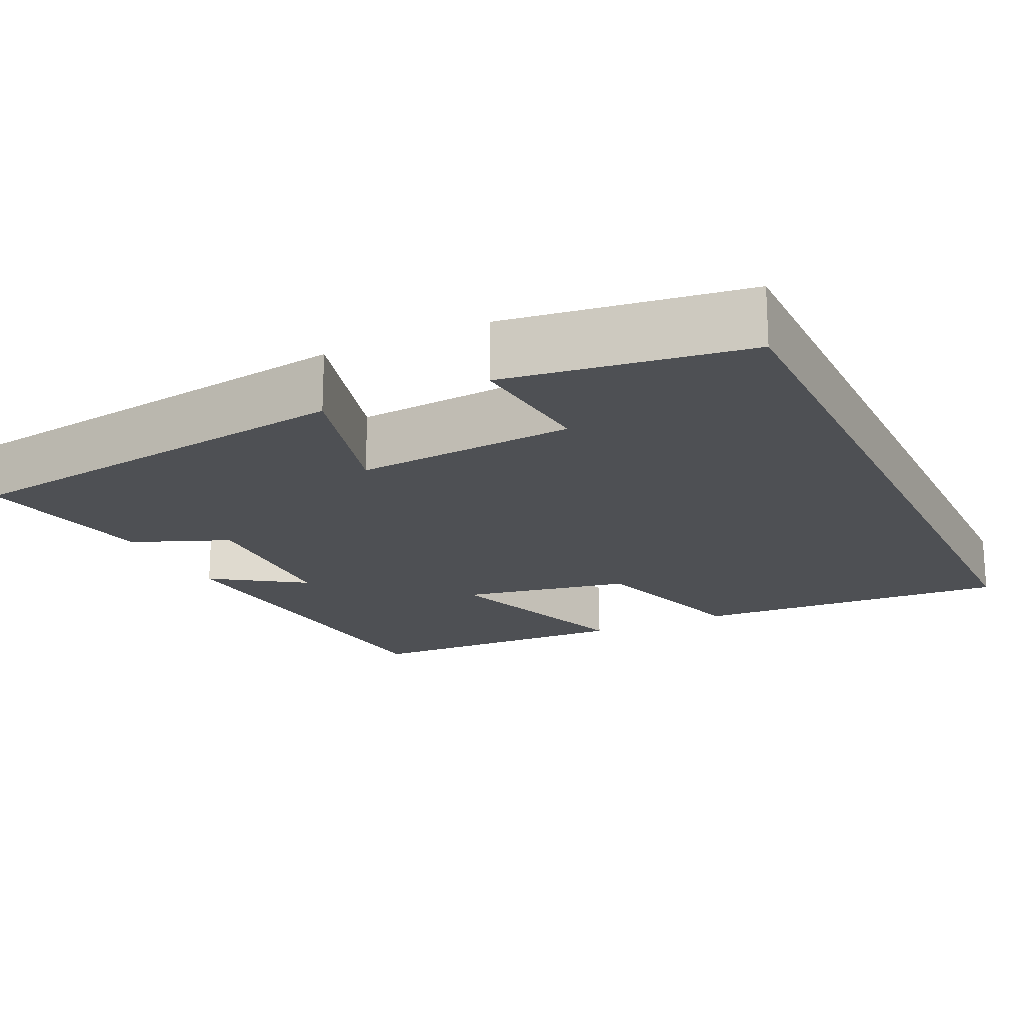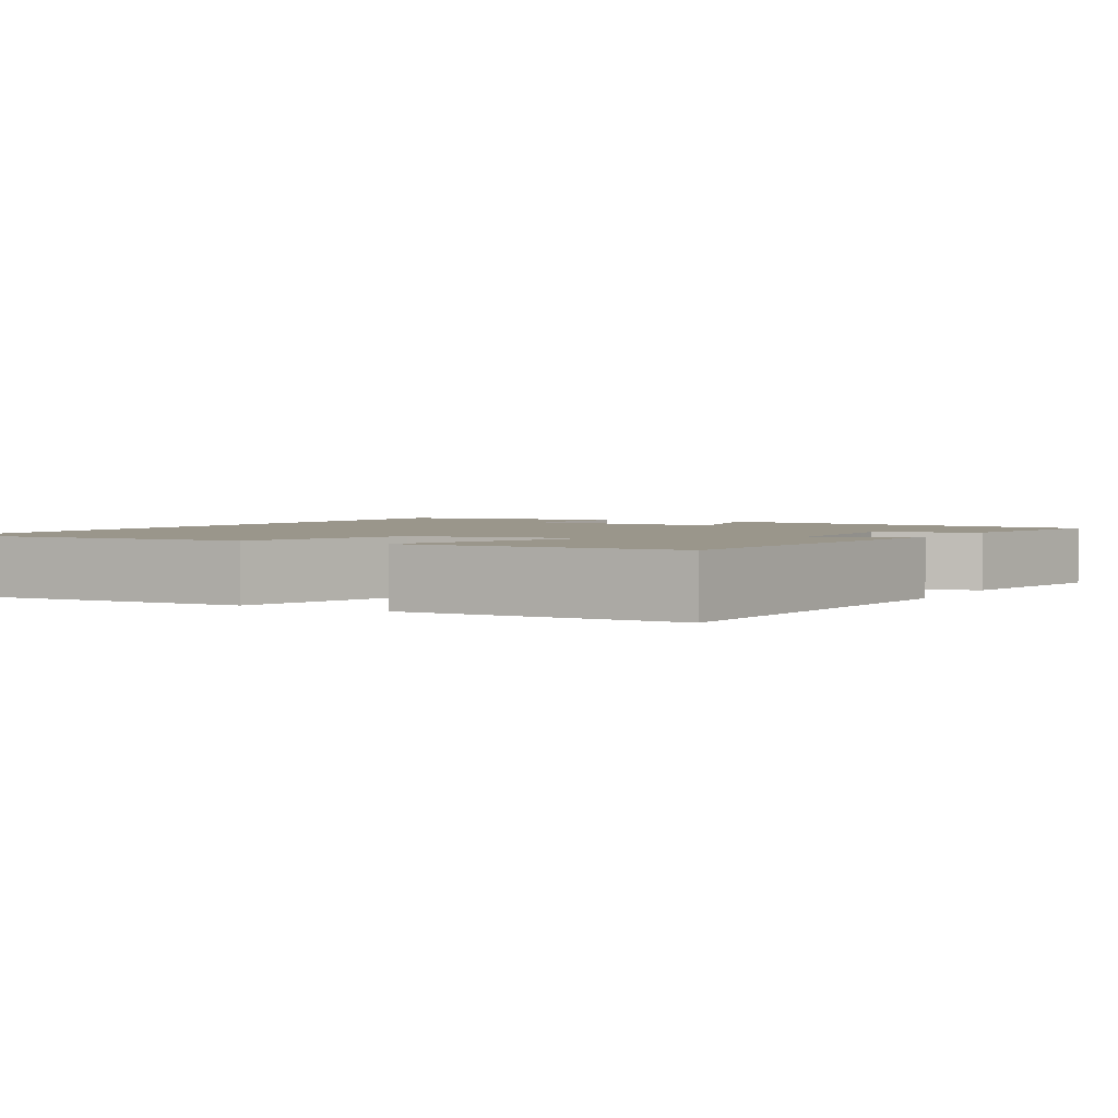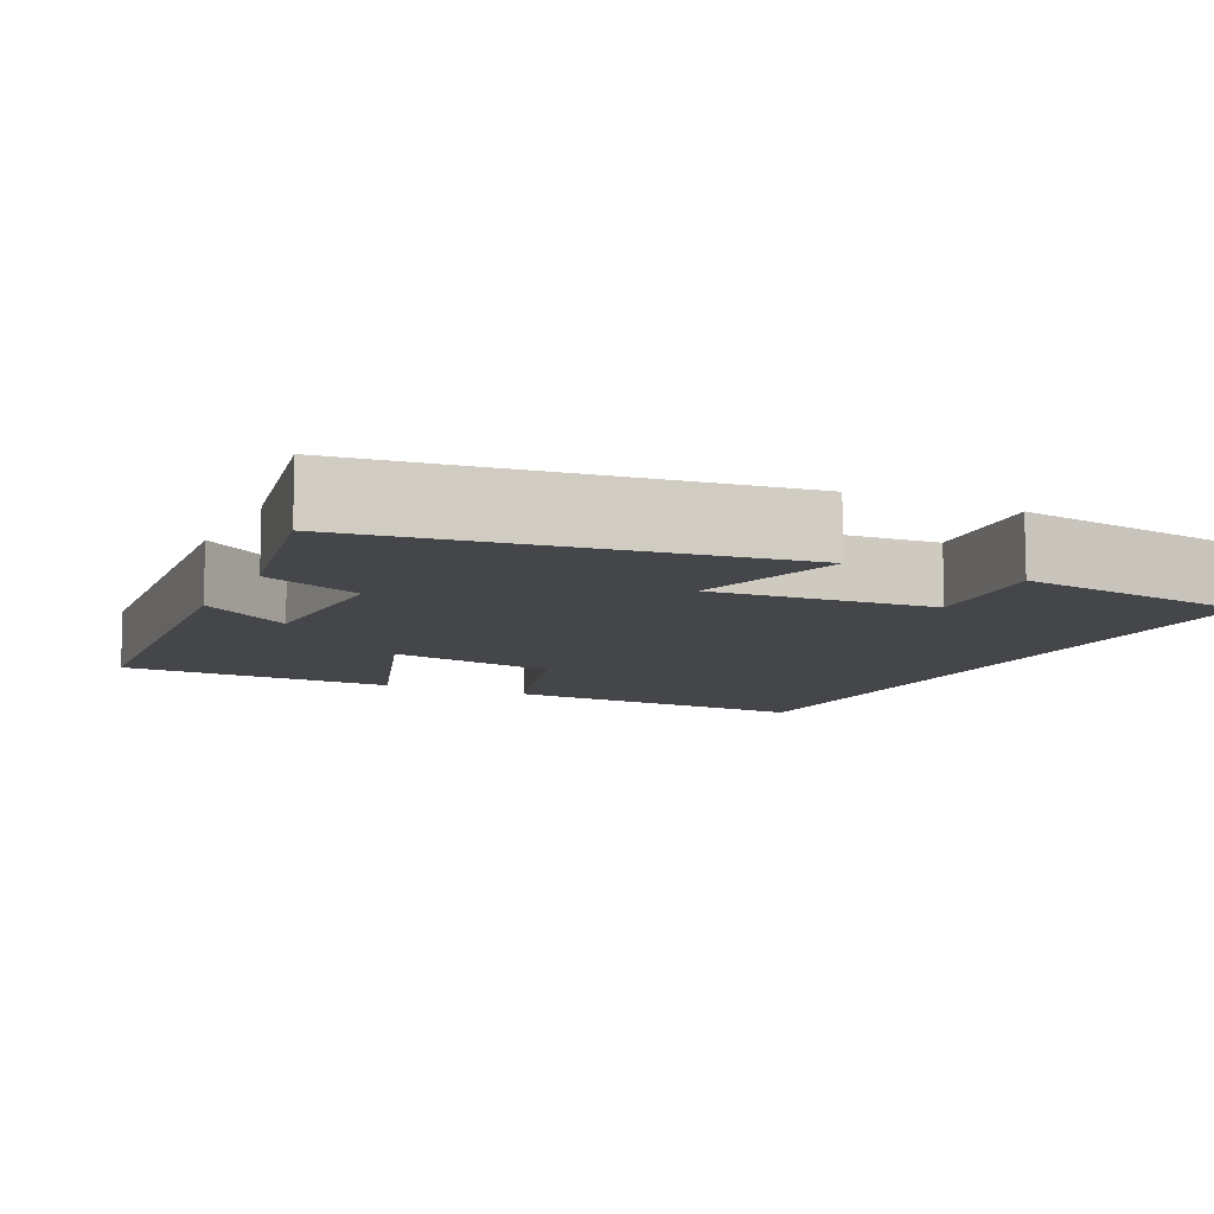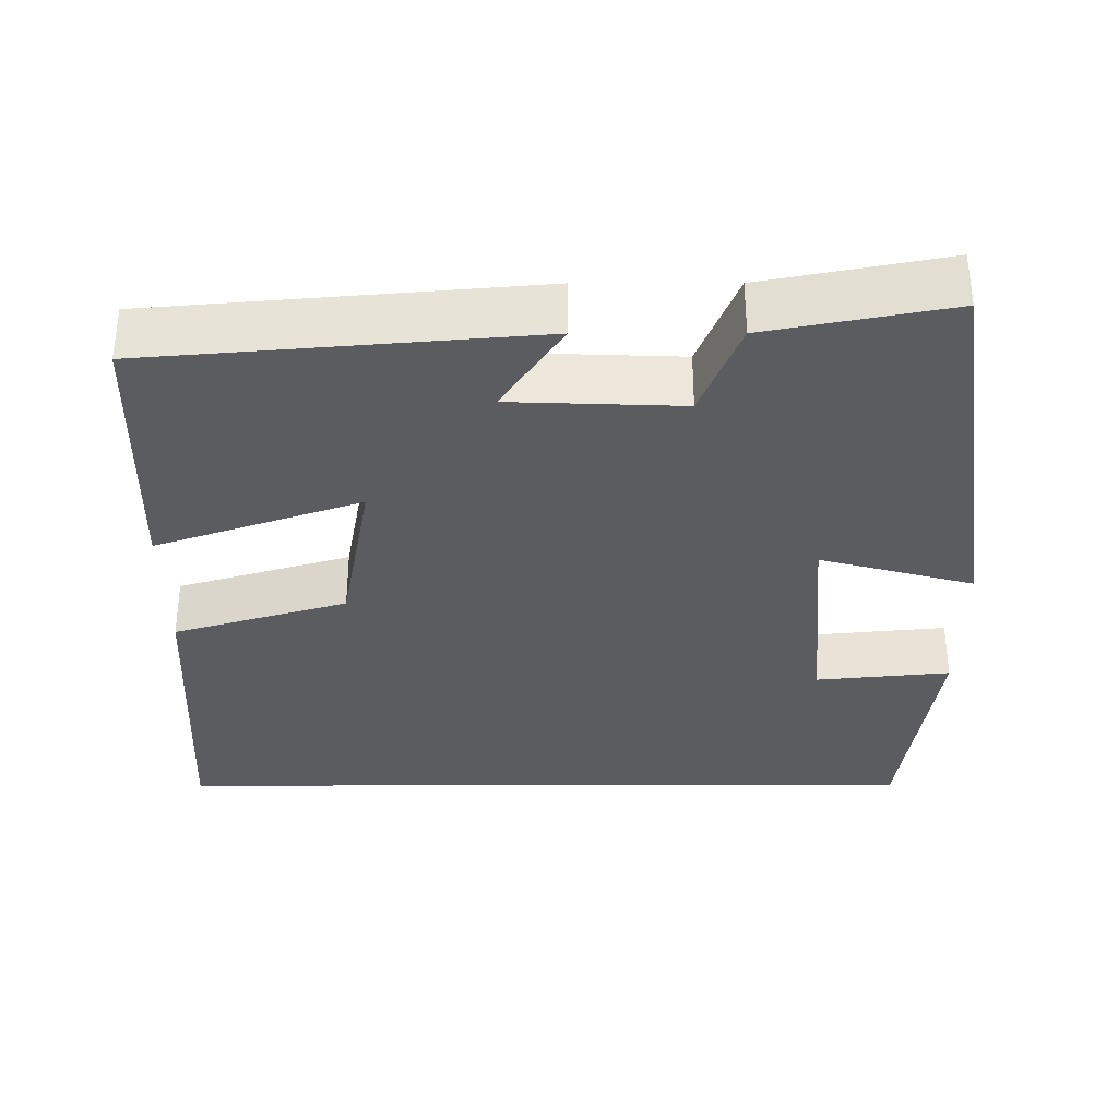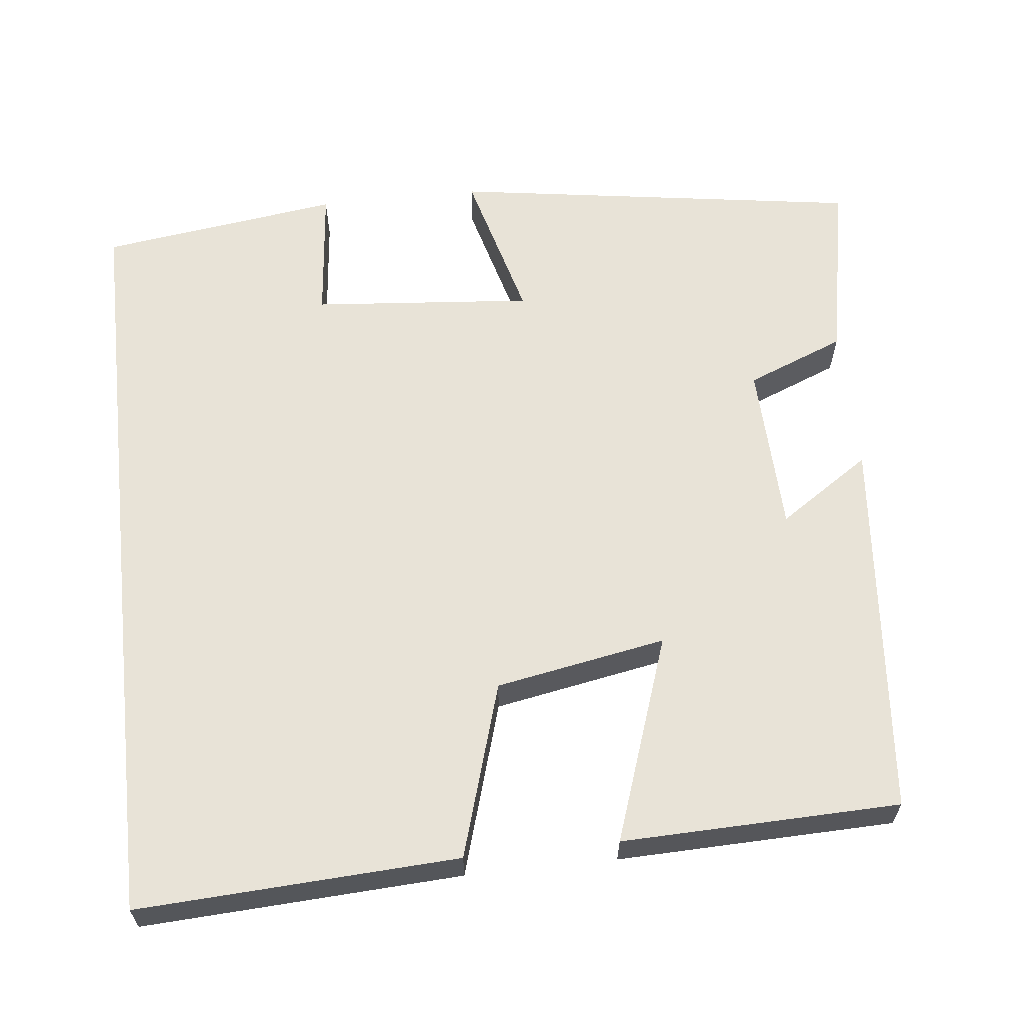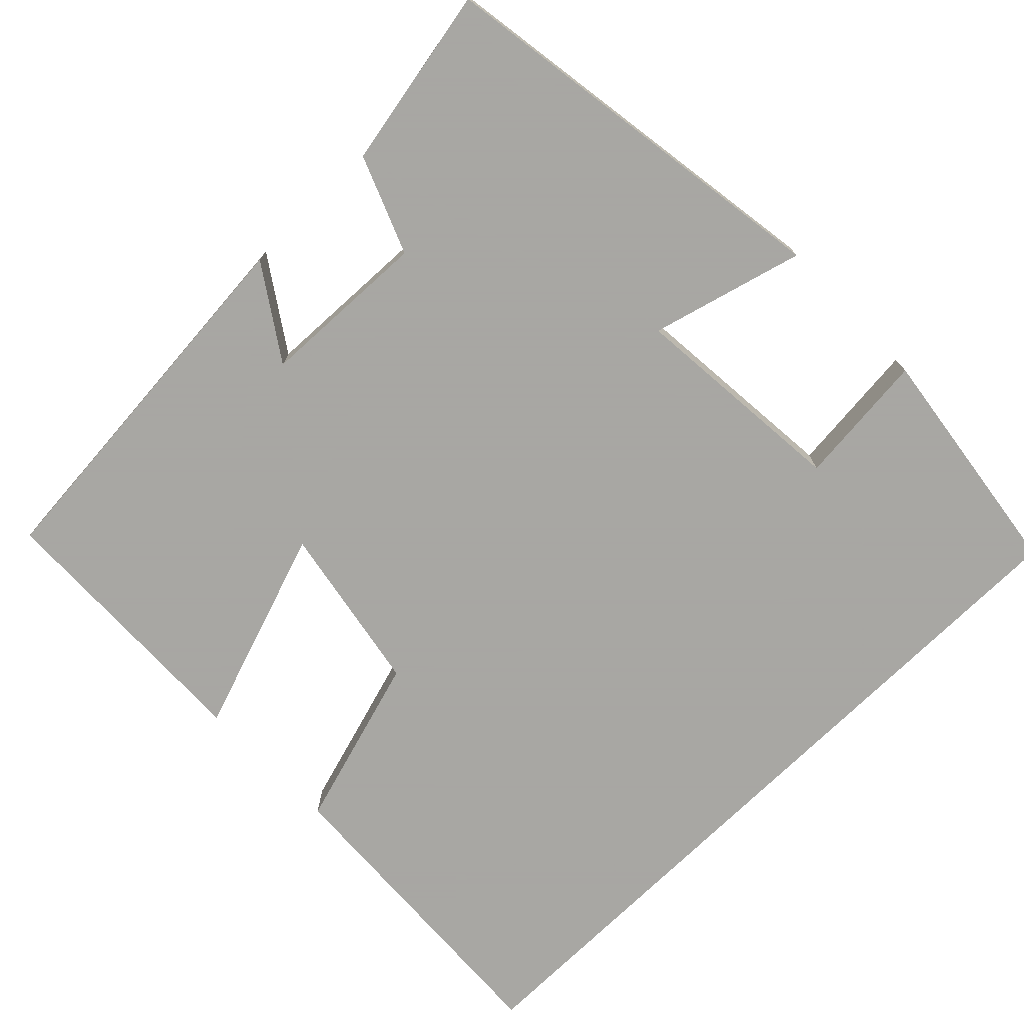
<metadata>
{"format":"obj","ext":"obj","renderer":"f3d","projection":"perspective","resolution":1024,"background":"white","views":[{"elev":-18.7,"azim":115.4,"up":"+Y"},{"elev":2.4,"azim":-59.7,"up":"+Y"},{"elev":-9.6,"azim":64.1,"up":"+Y"},{"elev":-34.1,"azim":0.1,"up":"+Y"},{"elev":62.3,"azim":-96.2,"up":"+Y"},{"elev":-74.4,"azim":44.3,"up":"+Y"}]}
</metadata>
<code>
v -0.49 0.07 0.458
v -0.001 0.07 0.5
v -0.079 0.07 0.383
v 0.139 0.07 0.375
v 0.189 0.07 0.5
v 0.422 0.07 0.545
v 0.5 0.07 0.019
v 0.304 0.07 0.072
v 0.328 0.07 -0.21
v 0.5 0.07 -0.193
v 0.458 0.07 -0.5
v -0.522 0.07 -0.5
v -0.5 0.07 -0.091
v -0.277 0.07 -0.024
v -0.237 0.07 0.194
v -0.5 0.07 0.103
v -0.49 0 0.458
v -0.001 0 0.5
v -0.079 0 0.383
v 0.139 0 0.375
v 0.189 0 0.5
v 0.422 0 0.545
v 0.5 0 0.019
v 0.304 0 0.072
v 0.328 0 -0.21
v 0.5 0 -0.193
v 0.458 0 -0.5
v -0.522 0 -0.5
v -0.5 0 -0.091
v -0.277 0 -0.024
v -0.237 0 0.194
v -0.5 0 0.103
f 15 16 1 2
f 11 12 13 14
f 9 10 11
f 9 11 14 15
f 5 6 7 8
f 4 5 8 9
f 3 4 9 15
f 2 3 15
f 18 17 32 31
f 30 29 28 27
f 27 26 25
f 31 30 27 25
f 24 23 22 21
f 25 24 21 20
f 31 25 20 19
f 31 19 18
f 1 17 18 2
f 2 18 19 3
f 3 19 20 4
f 4 20 21 5
f 5 21 22 6
f 6 22 23 7
f 7 23 24 8
f 8 24 25 9
f 9 25 26 10
f 10 26 27 11
f 11 27 28 12
f 12 28 29 13
f 13 29 30 14
f 14 30 31 15
f 15 31 32 16
f 16 32 17 1

</code>
